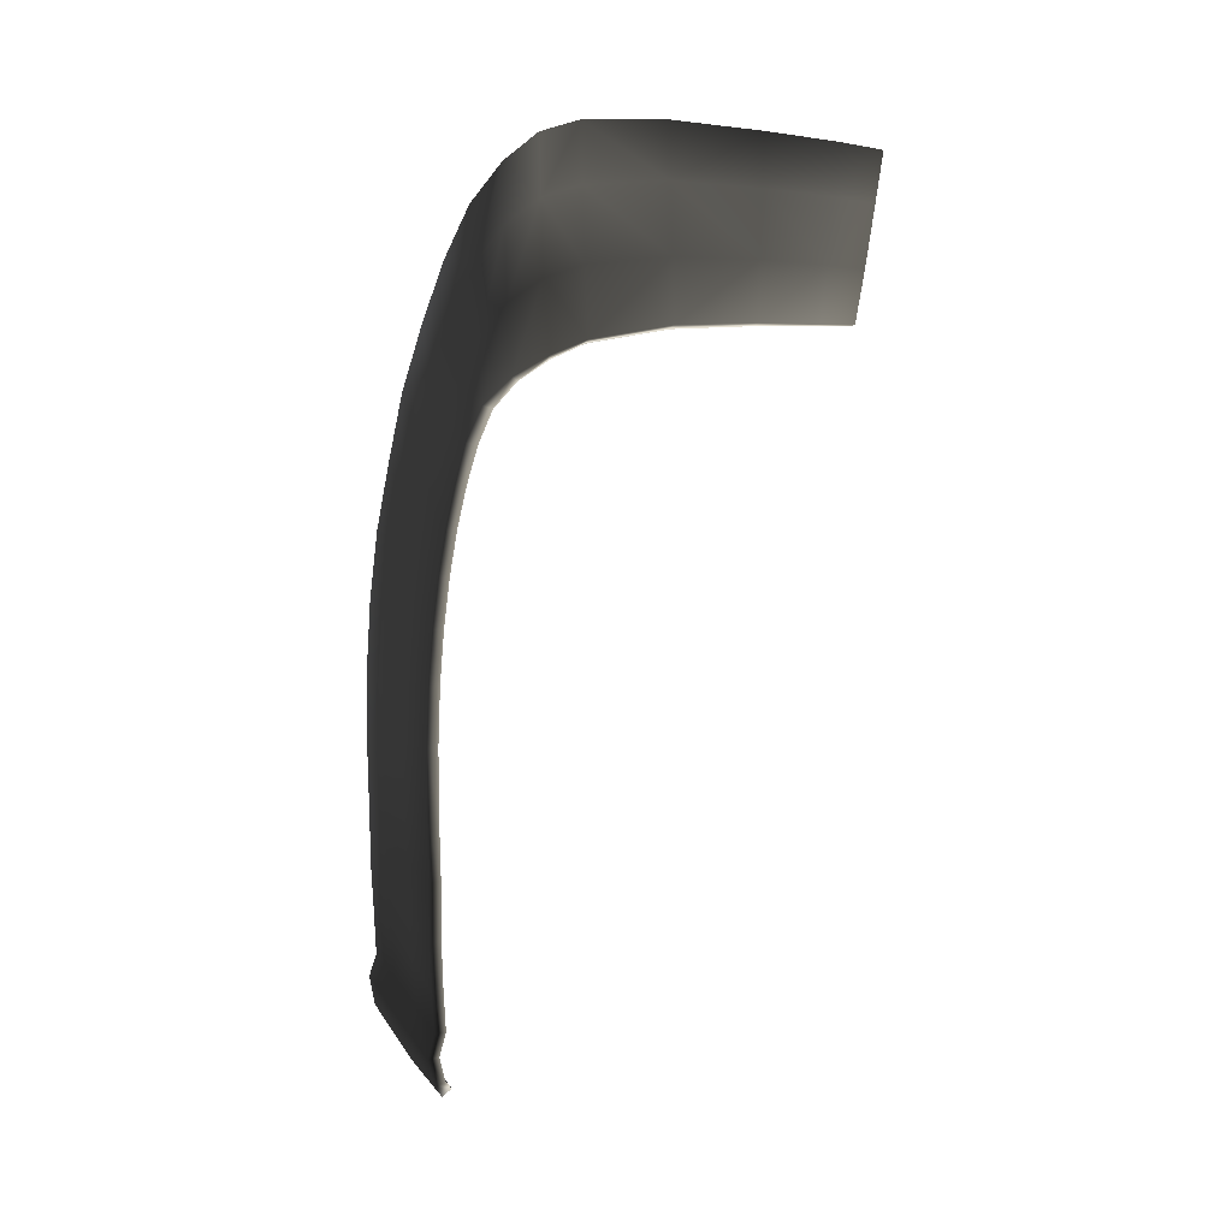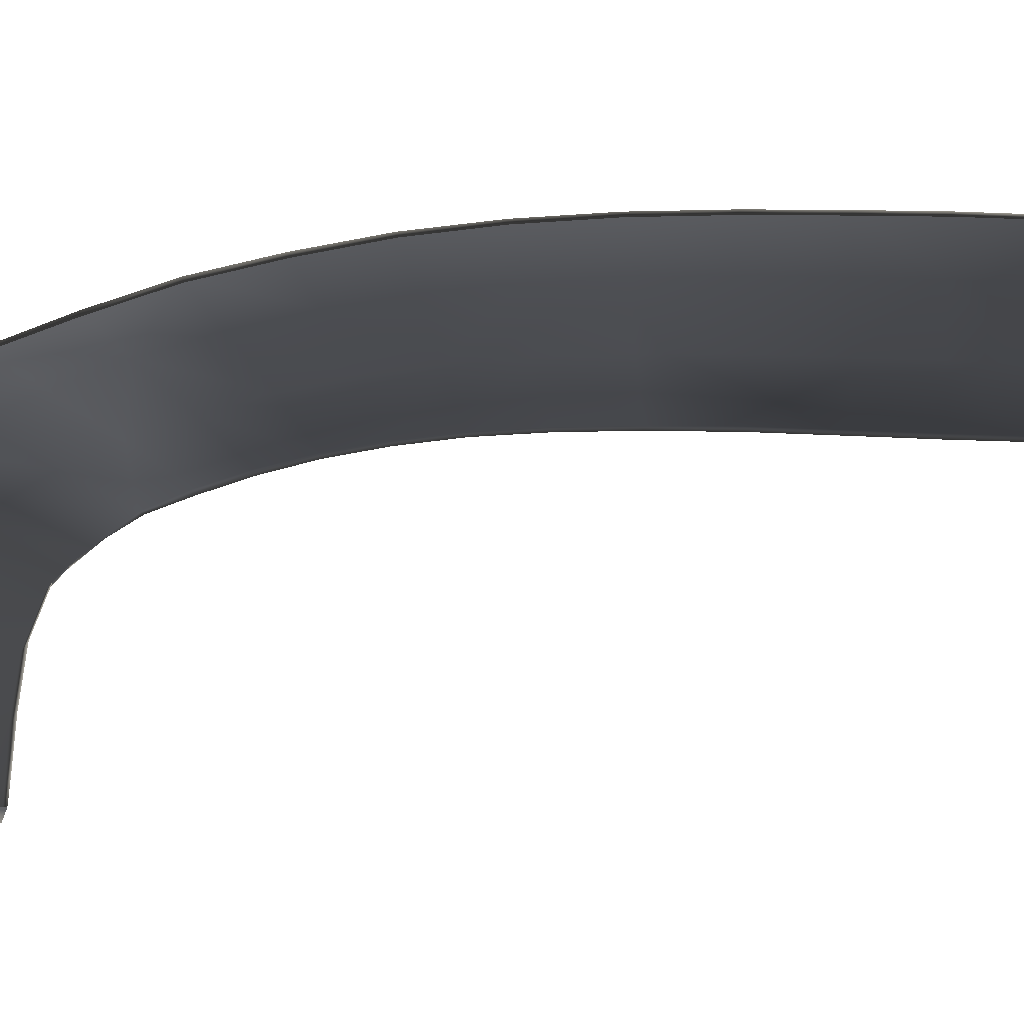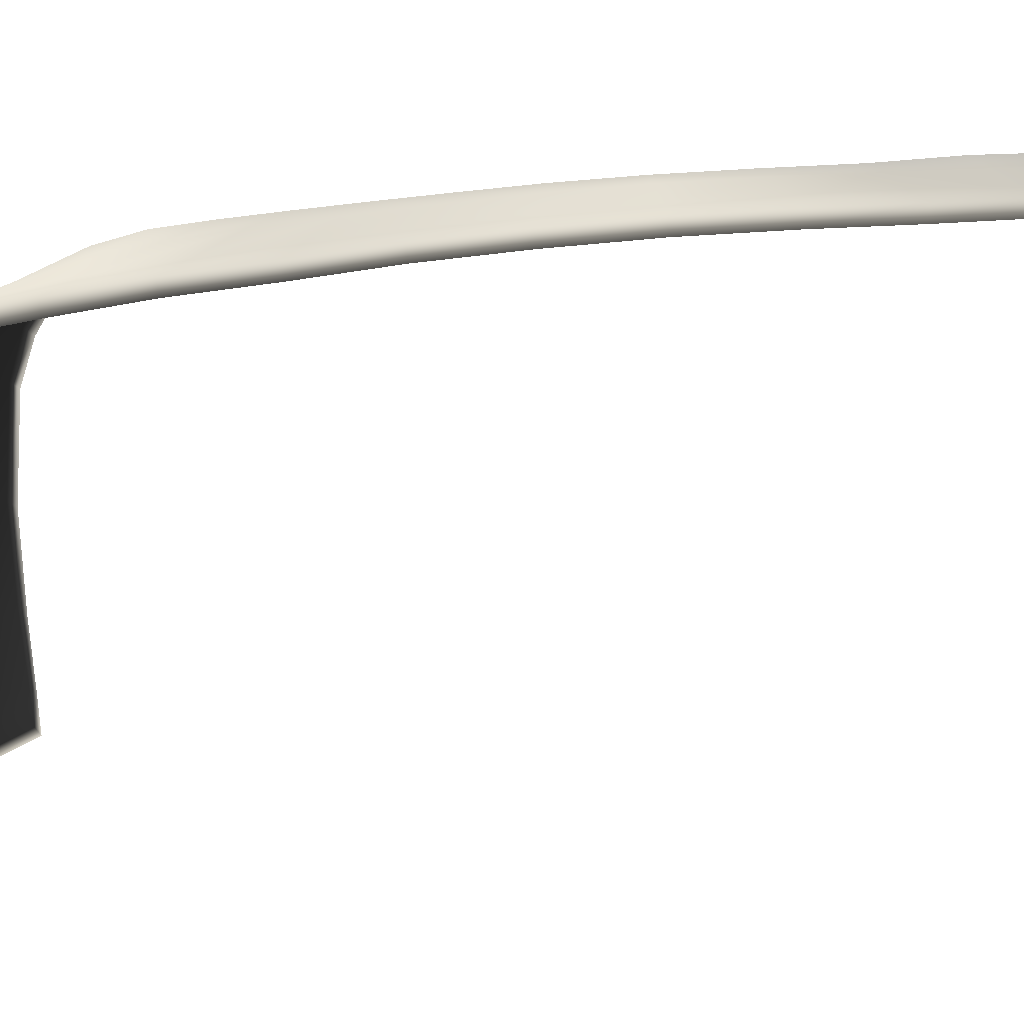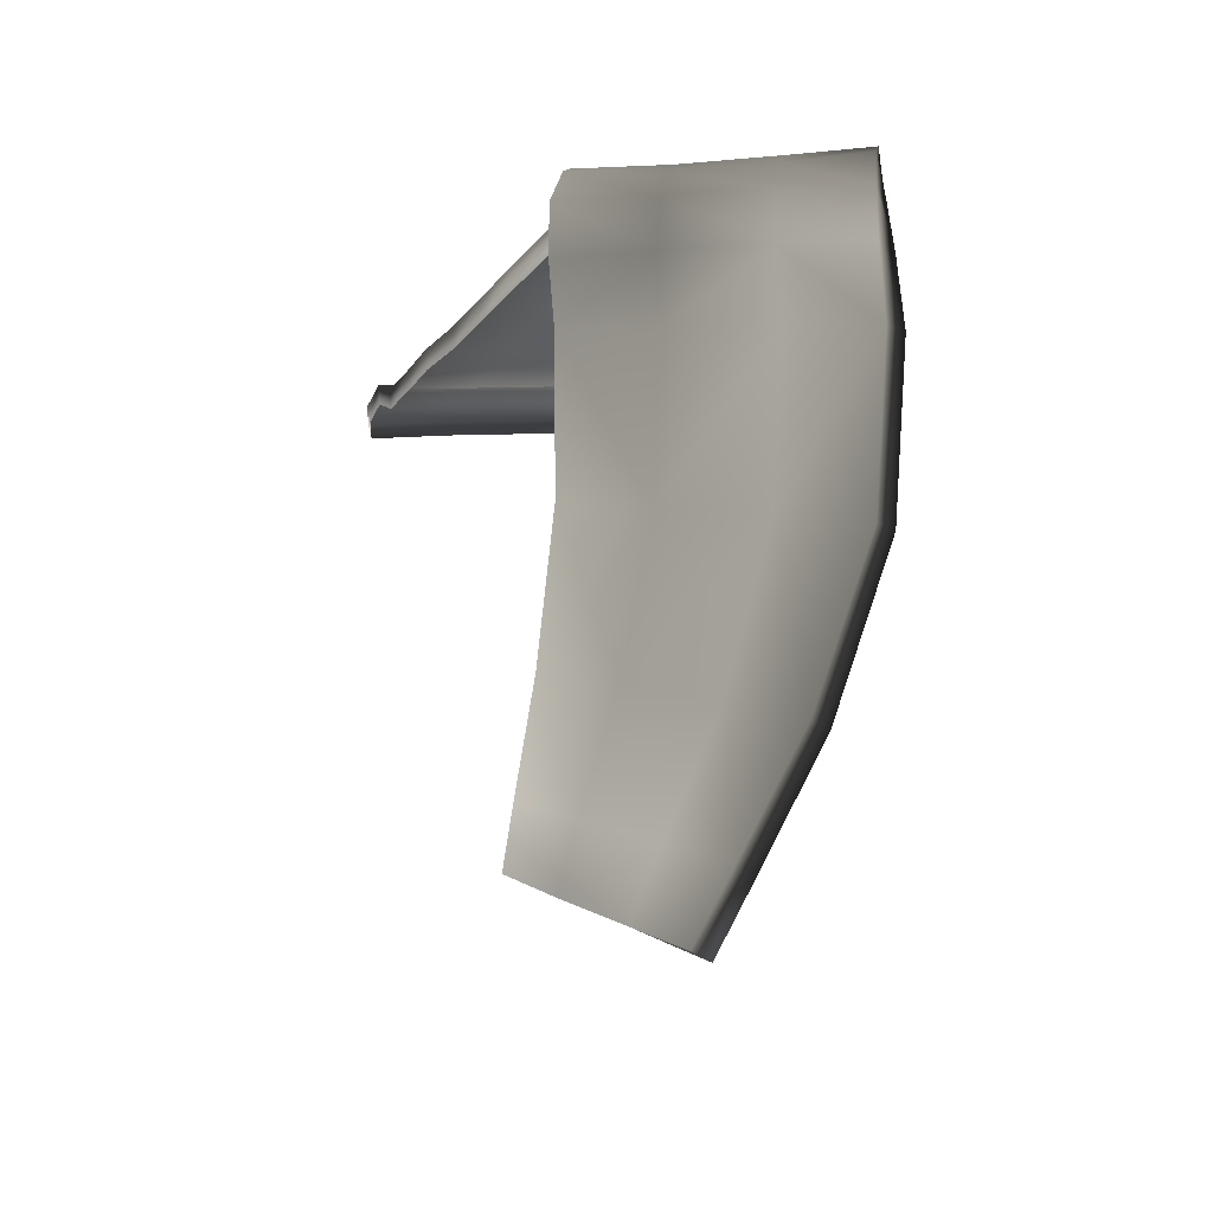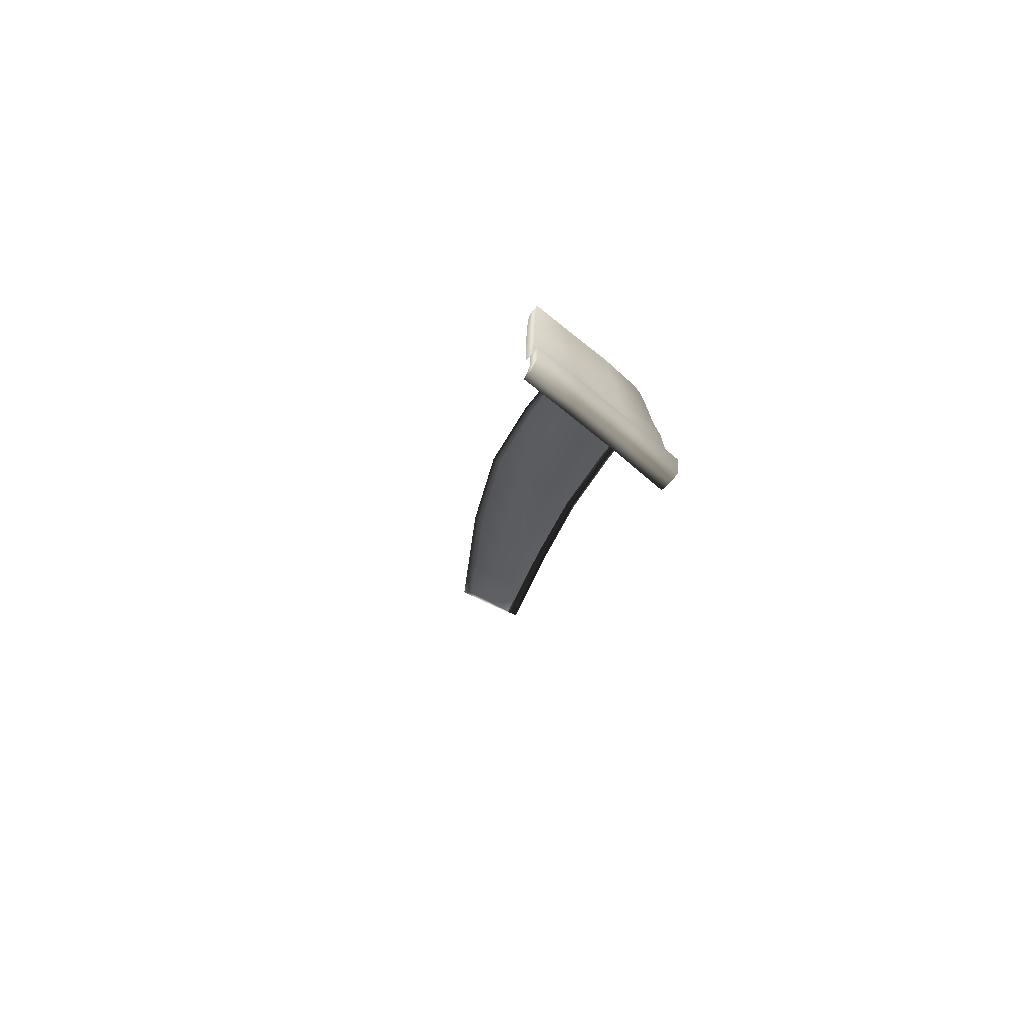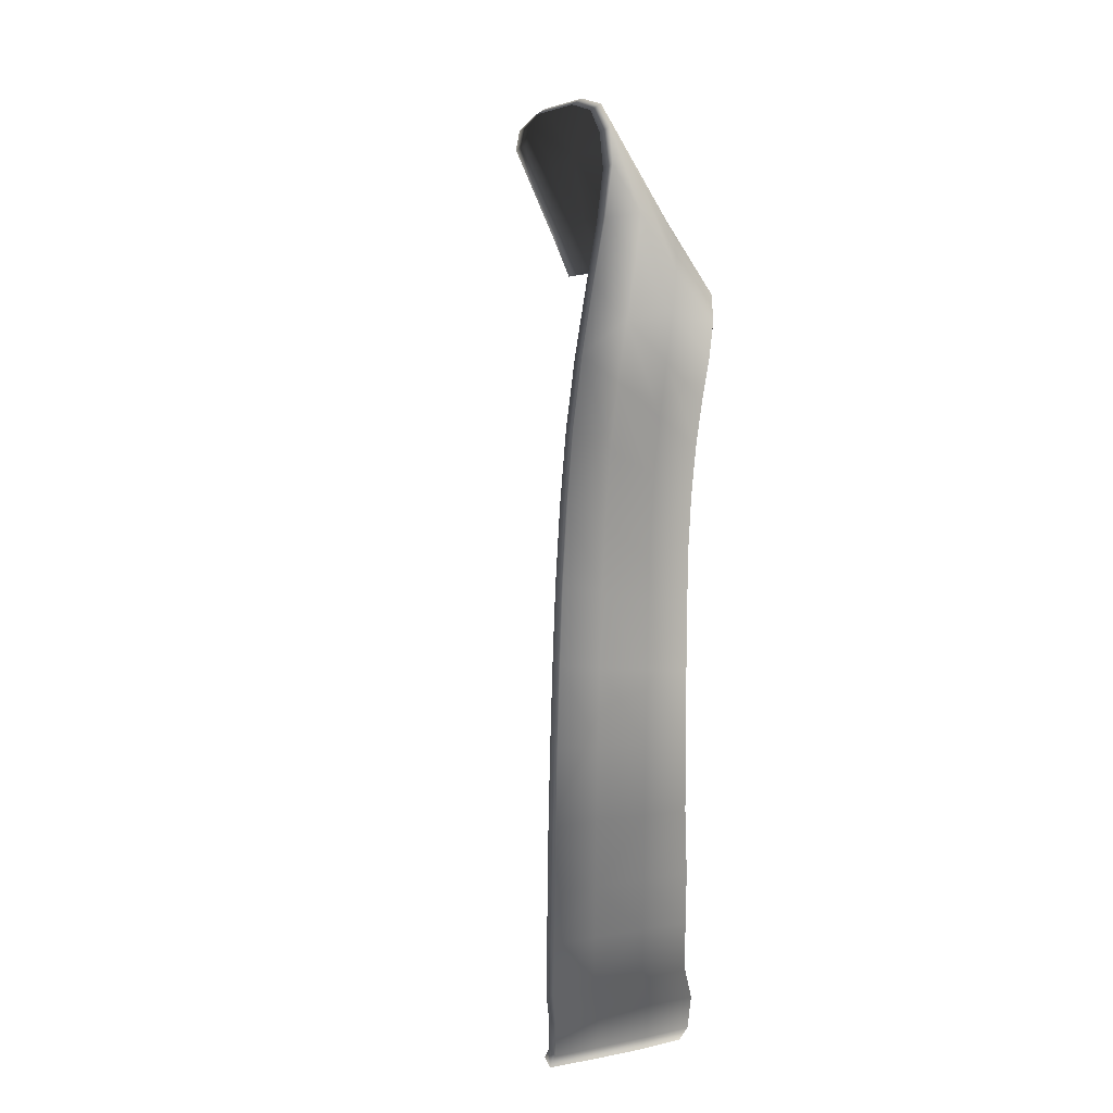
<metadata>
{"format":"obj","ext":"obj","renderer":"f3d","projection":"perspective","resolution":1024,"background":"white","views":[{"elev":21.5,"azim":67.8,"up":"+Y"},{"elev":-63.4,"azim":-92.1,"up":"+Z"},{"elev":19.3,"azim":-100.3,"up":"+Z"},{"elev":-10.1,"azim":164.8,"up":"+Z"},{"elev":-75.8,"azim":-34.7,"up":"+Y"},{"elev":8.2,"azim":-29.4,"up":"+Y"}]}
</metadata>
<code>
g S_Bag_belt_04
v 0.3339 0.7517 0.1209
v 0.3456 0.7294 0.1268
v 0.3357 0.7336 0.1655
v 0.3216 0.7571 0.1602
v 0.3485 0.7474 0.09158
v 0.3573 0.7256 0.09803
v 0.3197 0.7592 0.2007
v 0.3339 0.7344 0.2056
v 0.3337 0.7304 0.224
v 0.3197 0.7553 0.2194
v 0.316 0.7434 0.2346
v 0.3299 0.7195 0.2391
v 0.3236 0.7023 0.2507
v 0.3094 0.7249 0.2476
v 0.2999 0.6993 0.2569
v 0.3154 0.6793 0.2594
v 0.3065 0.6525 0.2664
v 0.2893 0.6693 0.2645
v 0.2792 0.6368 0.2716
v 0.298 0.6231 0.2724
v 0.2913 0.5925 0.277
v 0.2715 0.603 0.2767
v 0.2654 0.5684 0.282
v 0.2863 0.5608 0.2812
v 0.2827 0.5274 0.2843
v 0.261 0.5325 0.2856
v 0.2581 0.4954 0.288
v 0.2803 0.4922 0.2864
v 0.315 0.5799 0.2774
v 0.3203 0.6067 0.274
v 0.3113 0.5516 0.2806
v 0.3087 0.5212 0.2833
v 0.307 0.4883 0.2852
v 0.3371 0.5684 0.2759
v 0.3413 0.5917 0.2732
v 0.3341 0.5434 0.2783
v 0.3313 0.4849 0.2819
v 0.3324 0.5158 0.2804
v 0.3271 0.6319 0.2689
v 0.3342 0.655 0.2627
v 0.3411 0.6748 0.2551
v 0.3471 0.6904 0.2448
v 0.3508 0.7002 0.2297
v 0.3512 0.7044 0.2114
v 0.353 0.7049 0.1721
v 0.3599 0.7019 0.1341
v 0.3678 0.6989 0.1059
v 0.3719 0.6965 0.08966
v 0.3637 0.7229 0.08144
v 0.3569 0.7442 0.0748
v 0.3675 0.6766 0.2163
v 0.3679 0.6792 0.1777
v 0.3676 0.6715 0.2335
v 0.3654 0.6634 0.2494
v 0.3717 0.6775 0.1402
v 0.3759 0.6752 0.1125
v 0.3782 0.674 0.09683
v 0.3582 0.7206 0.07973
v 0.3517 0.7418 0.07275
v 0.3662 0.6747 0.1397
v 0.3702 0.6729 0.1118
v 0.3626 0.6761 0.1773
v 0.3623 0.6734 0.2157
v 0.3627 0.6682 0.2319
v 0.3618 0.6602 0.2458
v 0.3572 0.6482 0.2552
v 0.3589 0.6505 0.2606
v 0.3529 0.6333 0.2665
v 0.3467 0.6134 0.2701
v 0.3523 0.6319 0.2605
v 0.3461 0.6126 0.264
v 0.3406 0.591 0.2671
v 0.3364 0.5679 0.2698
v 0.3333 0.543 0.2722
v 0.3315 0.5155 0.2743
v 0.3305 0.4847 0.2758
v 0.33 0.4507 0.2764
v 0.3309 0.4507 0.2825
v 0.3061 0.4529 0.2859
v 0.2788 0.4553 0.2873
v 0.3058 0.4176 0.2858
v 0.2781 0.4192 0.2874
v 0.2778 0.3872 0.2873
v 0.3058 0.386 0.2856
v 0.3059 0.361 0.2849
v 0.2778 0.3623 0.2869
v 0.2563 0.4572 0.289
v 0.2553 0.4205 0.2892
v 0.2545 0.3636 0.289
v 0.2547 0.3883 0.2895
v 0.331 0.416 0.2827
v 0.3311 0.3594 0.2835
v 0.3315 0.3845 0.2837
v 0.2542 0.3387 0.2887
v 0.2777 0.3376 0.2865
v 0.2773 0.325 0.2912
v 0.2535 0.3262 0.2927
v 0.2542 0.3094 0.2906
v 0.2775 0.3085 0.2893
v 0.2776 0.3005 0.2839
v 0.2544 0.3018 0.2852
v 0.3068 0.3073 0.2874
v 0.3068 0.3238 0.2889
v 0.3063 0.2992 0.2821
v 0.3326 0.3059 0.2839
v 0.3326 0.3226 0.2869
v 0.3308 0.2987 0.2798
v 0.3061 0.3364 0.2845
v 0.3316 0.3354 0.2828
v 0.2543 0.3054 0.2801
v 0.2775 0.304 0.2788
v 0.254 0.3116 0.285
v 0.2543 0.3054 0.2801
v 0.3321 0.308 0.2783
v 0.3321 0.3222 0.2809
v 0.306 0.3026 0.2769
v 0.3303 0.3019 0.2746
v 0.253 0.3256 0.2867
v 0.2537 0.3378 0.2827
v 0.3312 0.3346 0.2768
v 0.3307 0.3595 0.2773
v 0.331 0.3844 0.2776
v 0.3303 0.4159 0.2765
v 0.254 0.3637 0.2829
v 0.2541 0.3883 0.2834
v 0.2548 0.4204 0.283
v 0.2558 0.4572 0.2829
v 0.2576 0.4951 0.2819
v 0.2606 0.5321 0.2795
v 0.2649 0.5676 0.2759
v 0.2711 0.6021 0.2706
v 0.2788 0.6358 0.2655
v 0.2888 0.6681 0.2585
v 0.2989 0.6978 0.251
v 0.3074 0.7228 0.2423
v 0.3125 0.7407 0.2304
v 0.315 0.7522 0.2174
v 0.3144 0.7561 0.2003
v 0.3163 0.7539 0.1595
v 0.3288 0.7487 0.1193
v 0.3434 0.7447 0.08949
v 0.3517 0.7418 0.07275
v 0.3724 0.672 0.09603
v 0.3724 0.672 0.09603
v 0.3662 0.6944 0.08846
v 0.3303 0.3019 0.2746
g S_Bag_belt_04_0
f 3 2 1
f 4 3 1
f 1 2 5
f 2 6 5
f 4 7 3
f 7 8 3
f 8 7 9
f 7 10 9
f 10 11 9
f 11 12 9
f 12 11 13
f 11 14 13
f 14 15 13
f 15 16 13
f 16 15 17
f 15 18 17
f 18 19 17
f 19 20 17
f 20 19 21
f 19 22 21
f 22 23 21
f 23 24 21
f 24 23 25
f 23 26 25
f 26 27 25
f 27 28 25
f 20 21 29
f 30 20 29
f 20 30 17
f 21 24 31
f 29 21 31
f 24 25 31
f 25 32 31
f 33 32 25
f 28 33 25
f 30 29 34
f 29 31 34
f 35 30 34
f 31 36 34
f 36 31 32
f 33 37 32
f 37 38 32
f 38 36 32
f 30 35 39
f 30 39 17
f 17 39 40
f 16 17 40
f 13 16 40
f 41 13 40
f 12 13 41
f 42 12 41
f 12 42 9
f 42 43 9
f 9 43 44
f 8 9 44
f 8 44 45
f 3 8 45
f 3 45 46
f 2 3 46
f 2 46 47
f 6 2 47
f 6 47 48
f 49 6 48
f 6 49 50
f 5 6 50
f 45 44 51
f 51 44 43
f 52 45 51
f 46 45 52
f 53 51 43
f 54 53 43
f 55 46 52
f 47 46 55
f 56 47 55
f 48 47 56
f 57 48 56
f 49 58 50
f 58 59 50
f 55 60 56
f 60 61 56
f 56 61 57
f 62 60 55
f 52 62 55
f 63 62 52
f 51 63 52
f 64 63 51
f 53 64 51
f 65 64 53
f 54 65 53
f 66 65 54
f 67 66 54
f 54 42 67
f 42 41 67
f 41 40 67
f 40 68 67
f 68 40 39
f 69 68 39
f 35 69 39
f 70 66 67
f 68 70 67
f 71 70 68
f 69 71 68
f 72 71 69
f 35 72 69
f 73 72 35
f 34 73 35
f 74 73 34
f 36 74 34
f 75 74 36
f 38 75 36
f 76 75 38
f 37 76 38
f 77 76 37
f 78 77 37
f 37 33 78
f 33 79 78
f 33 28 79
f 28 80 79
f 79 80 81
f 79 81 78
f 80 82 81
f 82 83 81
f 83 84 81
f 85 84 83
f 86 85 83
f 28 27 80
f 27 87 80
f 88 82 80
f 87 88 80
f 82 88 83
f 89 86 83
f 90 89 83
f 88 90 83
f 81 91 78
f 91 81 84
f 85 92 84
f 92 93 84
f 93 91 84
f 89 94 86
f 94 95 86
f 86 95 85
f 95 94 96
f 94 97 96
f 97 98 96
f 98 99 96
f 100 99 98
f 101 100 98
f 96 99 102
f 102 99 100
f 103 96 102
f 104 102 100
f 103 102 105
f 106 103 105
f 107 105 102
f 104 107 102
f 96 103 108
f 95 96 108
f 108 103 106
f 109 108 106
f 95 108 85
f 85 108 109
f 92 85 109
f 101 110 100
f 110 111 100
f 100 111 104
f 98 112 101
f 112 113 101
f 105 114 106
f 114 115 106
f 106 115 109
f 111 116 104
f 104 116 107
f 116 117 107
f 118 112 98
f 97 118 98
f 119 118 97
f 94 119 97
f 115 120 109
f 120 121 92
f 92 121 93
f 121 122 93
f 93 122 91
f 122 123 91
f 91 123 78
f 123 77 78
f 109 120 92
f 124 119 94
f 89 124 94
f 125 124 89
f 90 125 89
f 126 125 90
f 88 126 90
f 127 126 88
f 87 127 88
f 128 127 87
f 27 128 87
f 129 128 27
f 26 129 27
f 130 129 26
f 23 130 26
f 131 130 23
f 22 131 23
f 132 131 22
f 19 132 22
f 133 132 19
f 18 133 19
f 134 133 18
f 15 134 18
f 135 134 15
f 14 135 15
f 136 135 14
f 11 136 14
f 137 136 11
f 10 137 11
f 138 137 10
f 7 138 10
f 139 138 7
f 4 139 7
f 140 139 4
f 1 140 4
f 141 140 1
f 5 141 1
f 142 141 5
f 50 142 5
f 42 54 43
f 61 143 57
f 57 144 48
f 144 145 48
f 48 145 49
f 145 58 49
f 146 114 105
f 107 146 105

</code>
